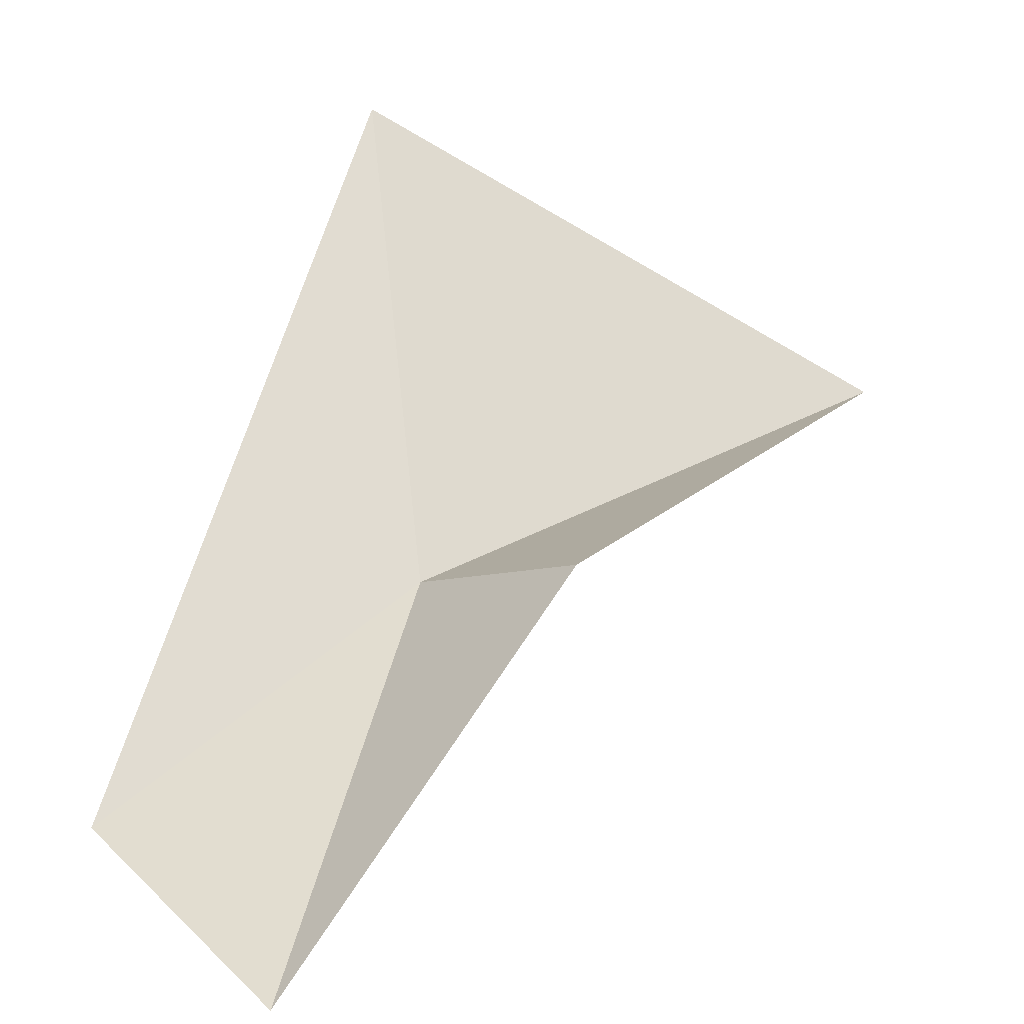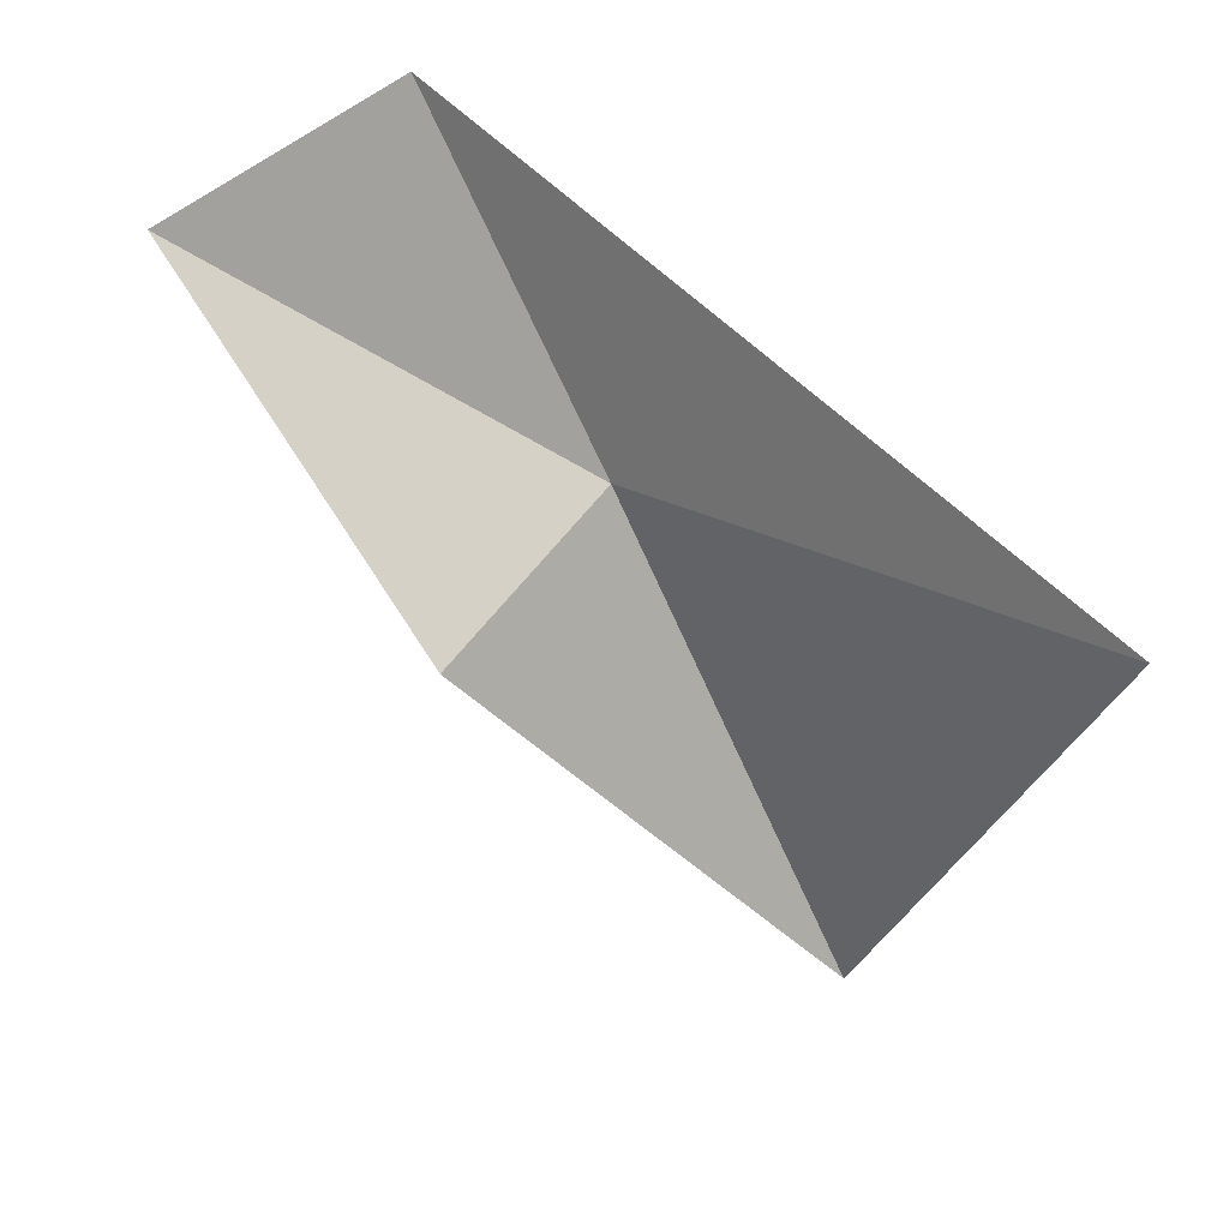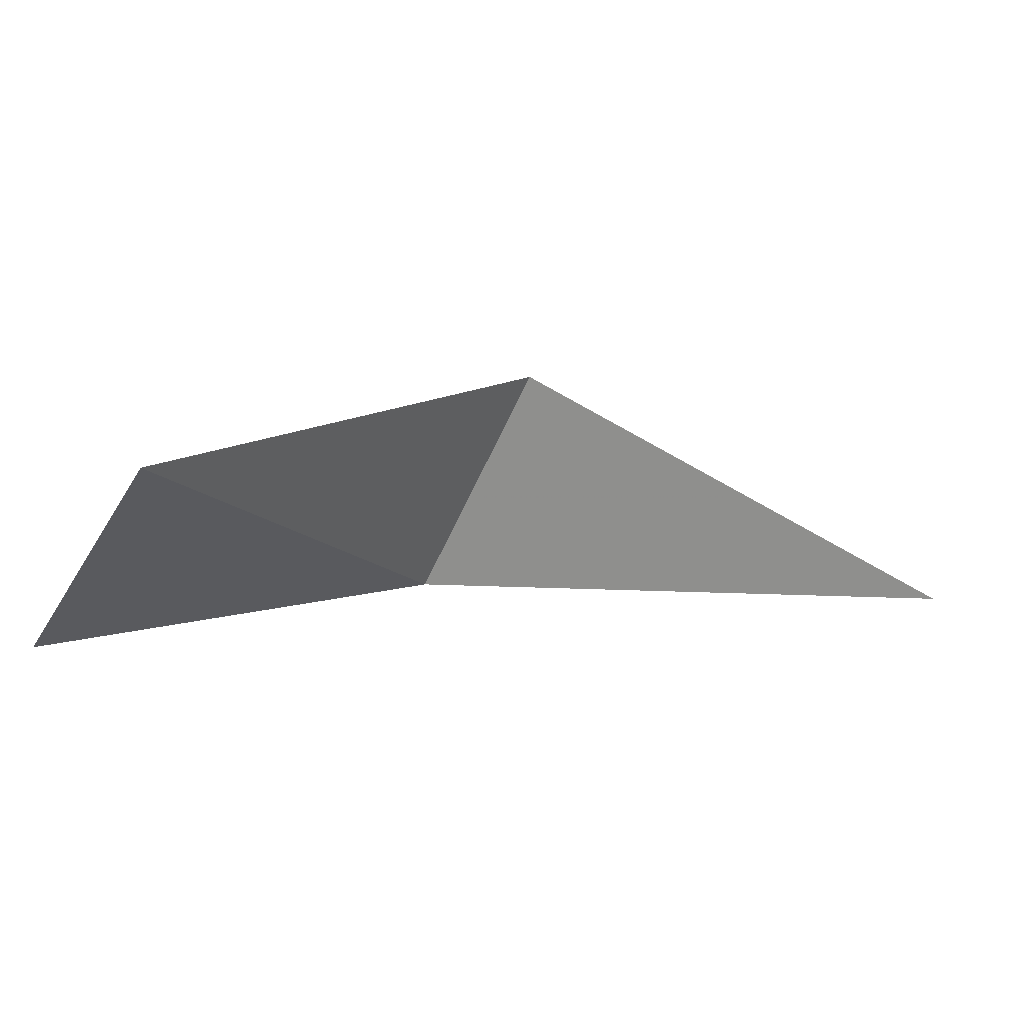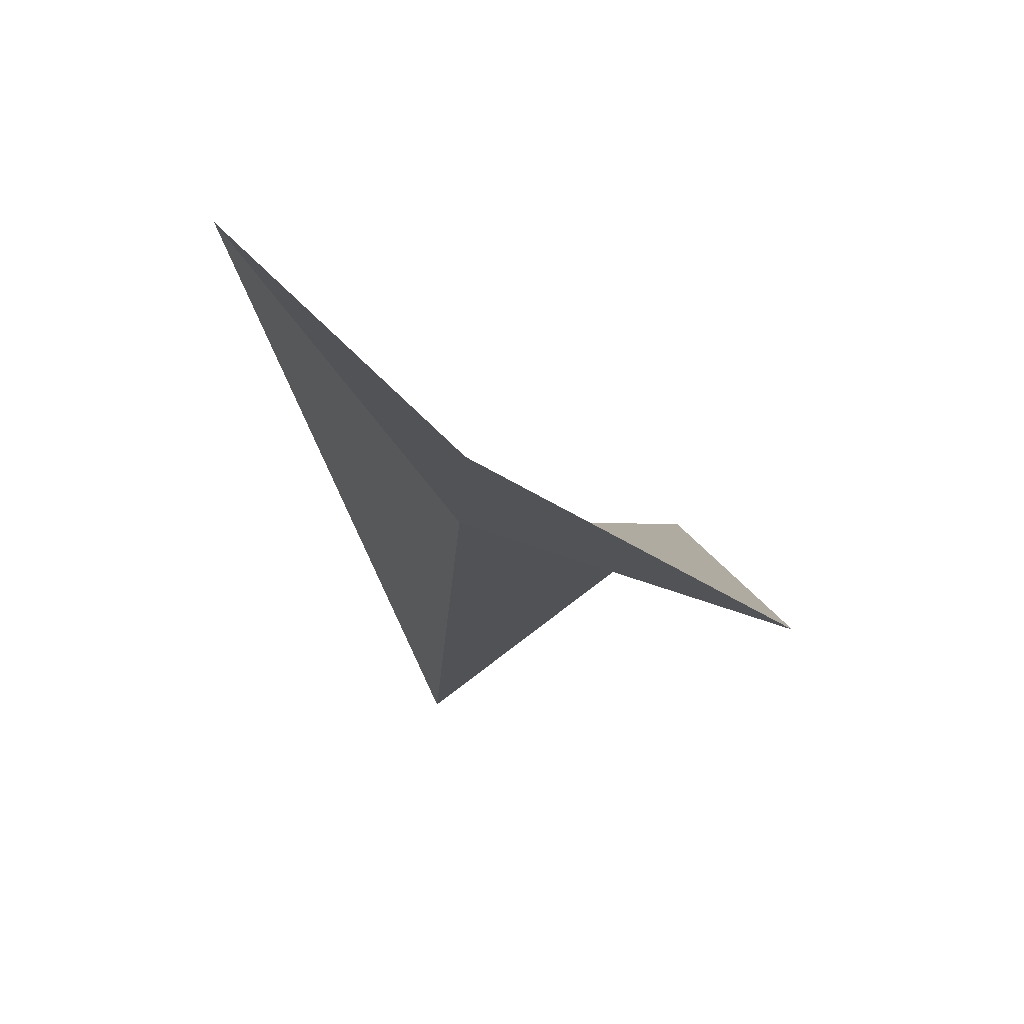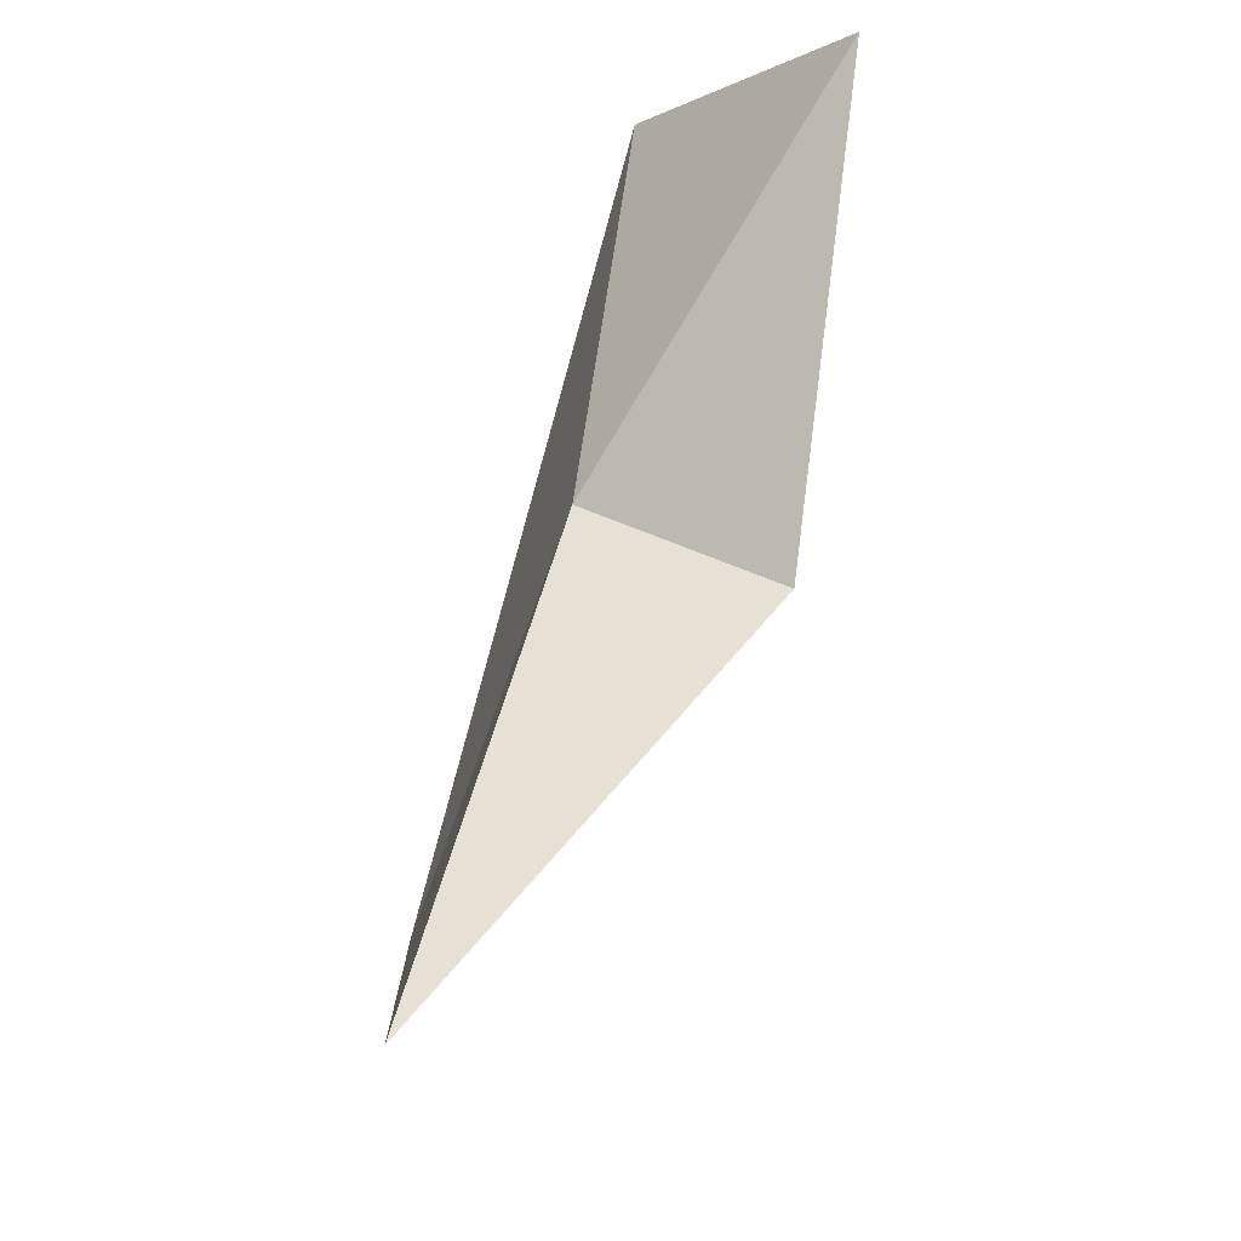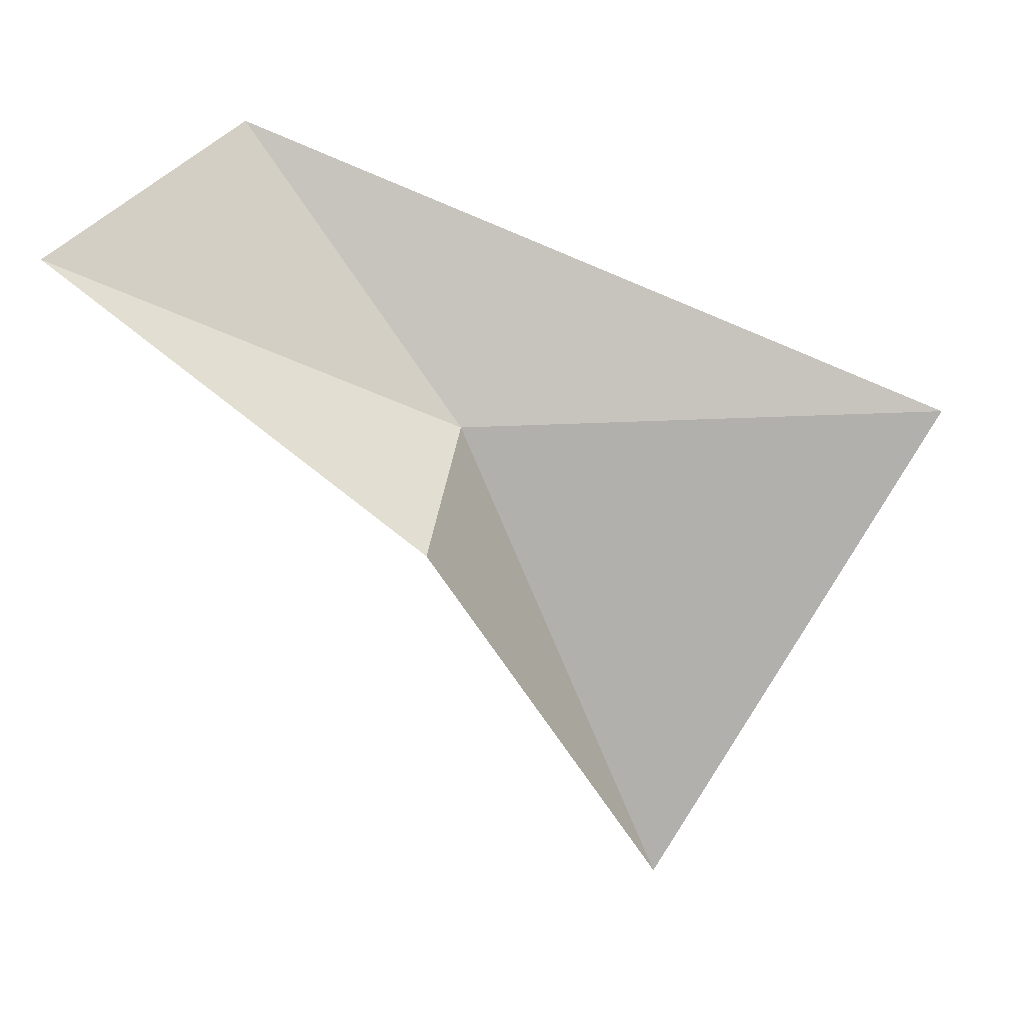
<metadata>
{"format":"obj","ext":"obj","renderer":"f3d","projection":"perspective","resolution":1024,"background":"white","views":[{"elev":11.2,"azim":-98.6,"up":"+Z"},{"elev":32.1,"azim":-22.0,"up":"+Y"},{"elev":-59.3,"azim":-82.8,"up":"+Z"},{"elev":-38.3,"azim":-164.3,"up":"+Z"},{"elev":-57.4,"azim":-166.8,"up":"+Y"},{"elev":3.4,"azim":-64.5,"up":"+Y"}]}
</metadata>
<code>
v -17.2 7.498 53.9
v -16.83 6.454 54.22
v -16.63 7.533 54.84
v -17.42 8.178 53.48
v -17.58 7.24 54.01
v -17.89 7.856 53.26
f 1 2 3
f 1 3 4
f 1 5 2
f 1 6 5
f 1 4 6

</code>
